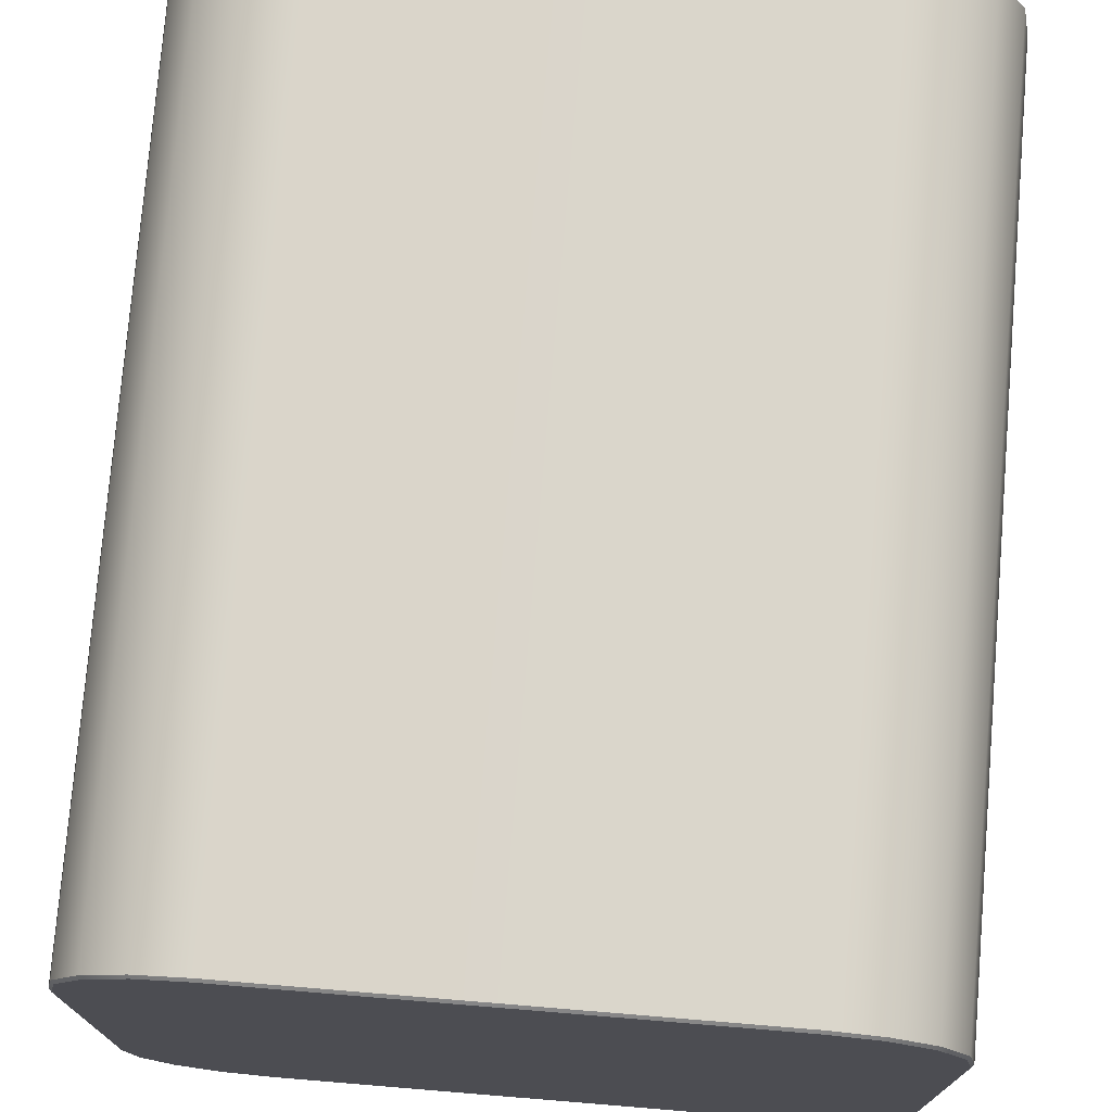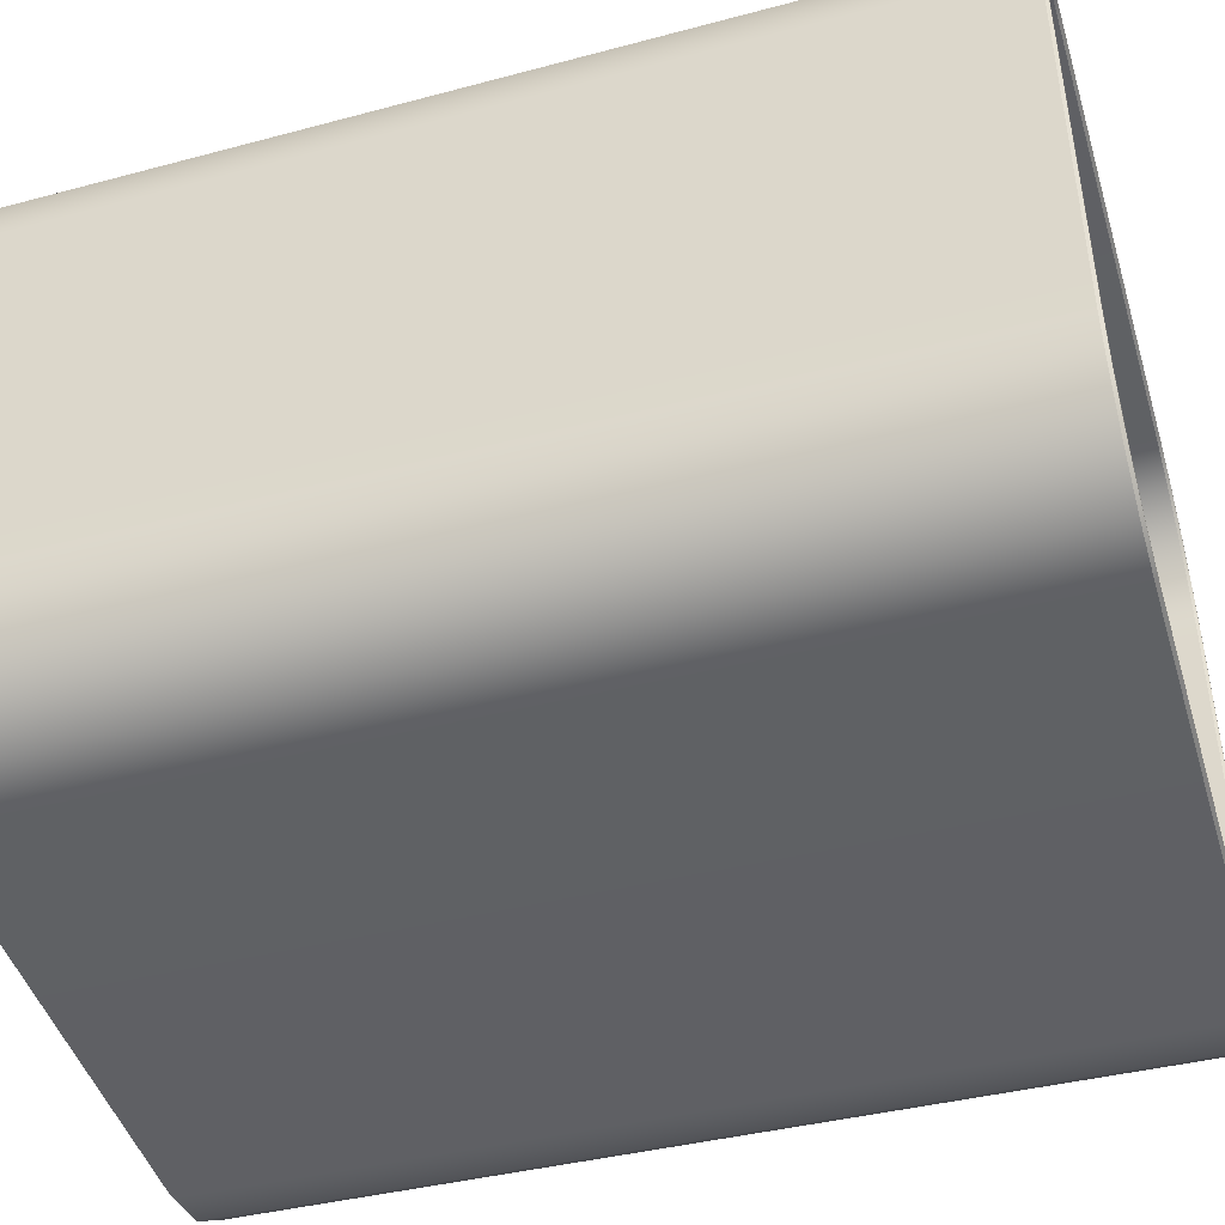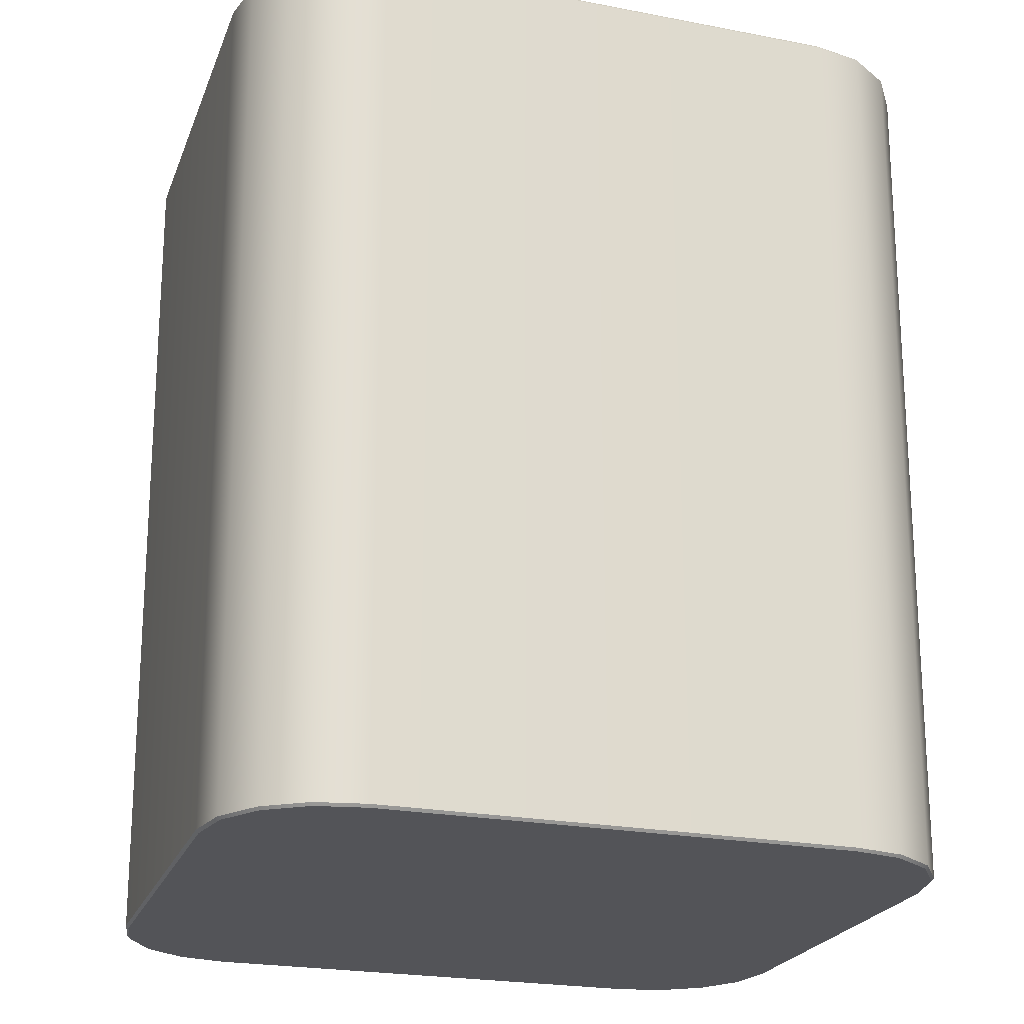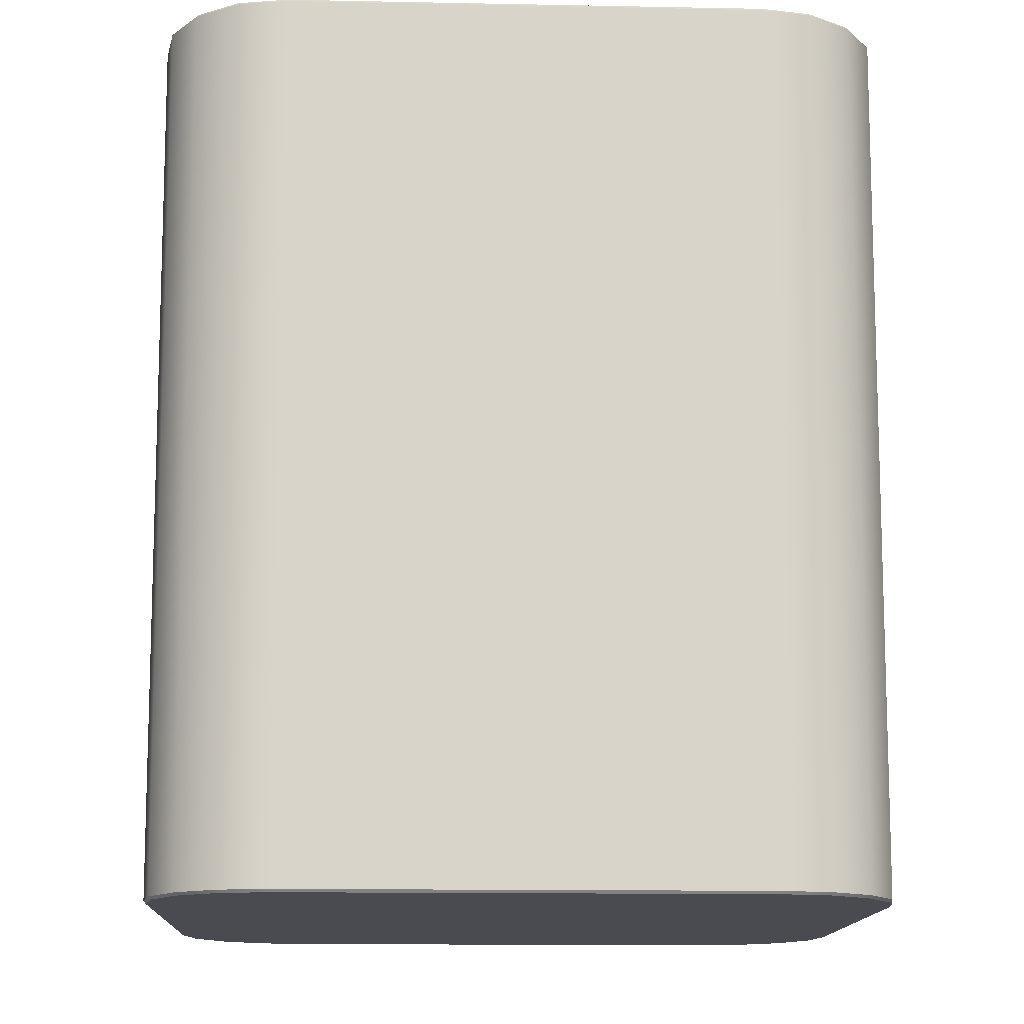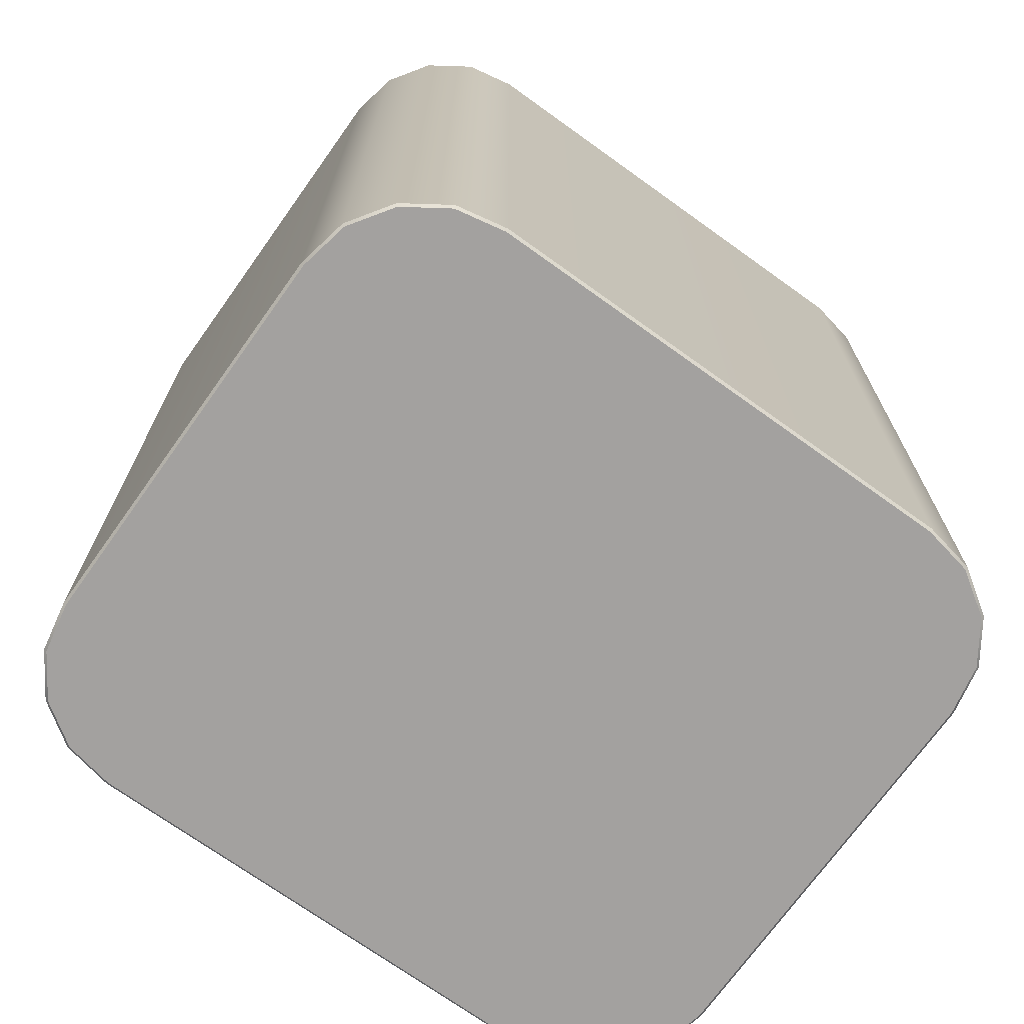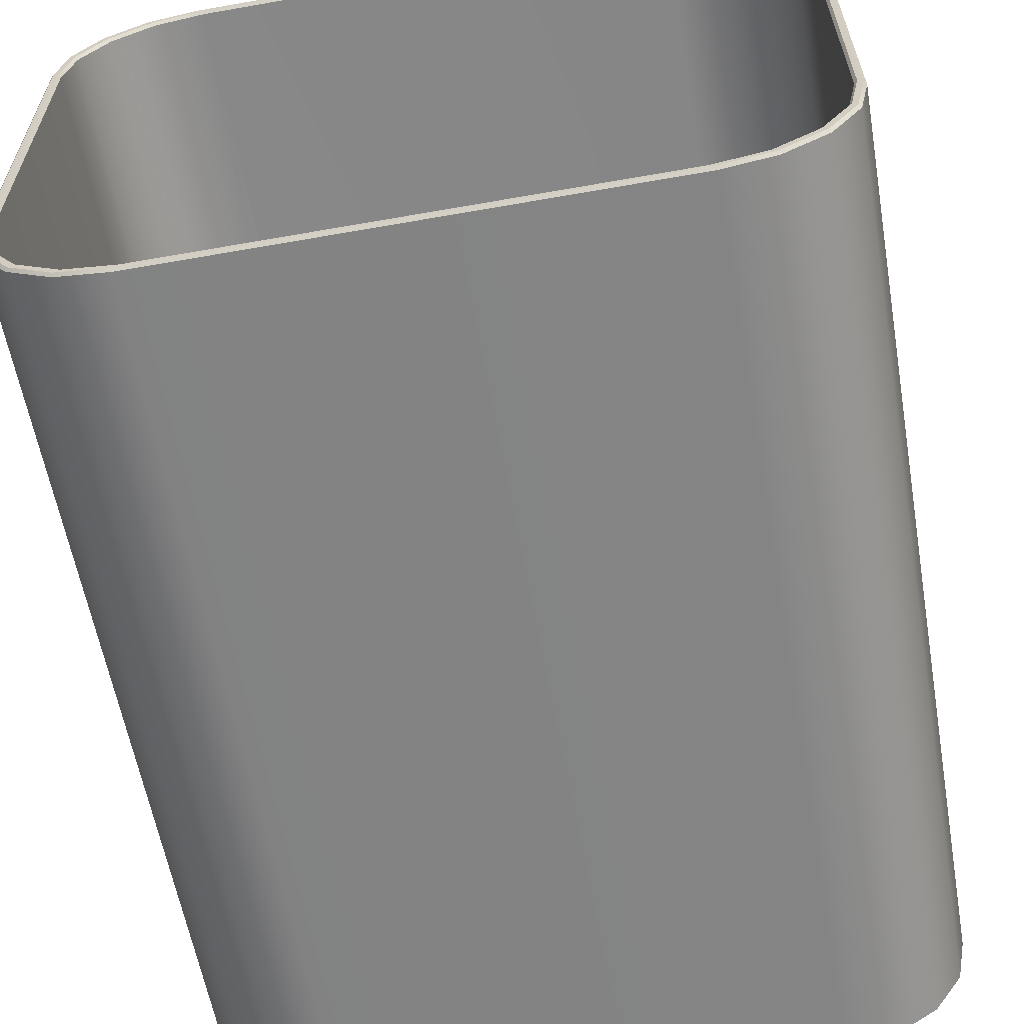
<metadata>
{"format":"obj","ext":"obj","renderer":"f3d","projection":"perspective","resolution":1024,"background":"white","views":[{"elev":73.6,"azim":4.7,"up":"+Z"},{"elev":-45.2,"azim":106.5,"up":"+Z"},{"elev":-23.4,"azim":-17.9,"up":"+Y"},{"elev":-14.6,"azim":-2.4,"up":"+Y"},{"elev":-72.3,"azim":144.4,"up":"+Y"},{"elev":-61.7,"azim":-169.8,"up":"+Z"}]}
</metadata>
<code>
g default
v -0.572 0.6245 -2.252
v -0.5728 0.6326 -2.245
v 0.7951 0.6326 -2.245
v 0.7943 0.6245 -2.252
v -0.9737 3.207 -2.606
v -0.966 3.215 -2.607
v -0.9737 3.207 -3.76
v -0.966 3.215 -3.759
v -0.5893 3.207 -2.222
v -0.5886 3.215 -2.23
v 0.8116 3.207 -2.222
v 0.8108 3.215 -2.23
v 1.196 3.207 -2.606
v 1.188 3.215 -2.607
v 1.196 3.207 -3.76
v 1.188 3.215 -3.759
v -0.5893 3.207 -4.144
v -0.5886 3.215 -4.137
v 0.8116 3.207 -4.144
v 0.8108 3.215 -4.137
v -0.9482 0.6326 -2.62
v -0.9404 0.6245 -2.621
v -0.9404 0.6245 -3.746
v -0.9482 0.6326 -3.746
v -0.5728 0.6326 -4.122
v -0.572 0.6245 -4.114
v 0.7943 0.6245 -4.114
v 0.7951 0.6326 -4.122
v 1.163 0.6245 -2.621
v 1.17 0.6326 -2.62
v 1.17 0.6326 -3.746
v 1.163 0.6245 -3.746
v -0.9197 0.6326 -2.476
v -0.9123 0.6245 -2.479
v -0.9445 3.207 -2.459
v -0.9372 3.215 -2.462
v -0.8383 0.6326 -2.355
v -0.8327 0.6245 -2.36
v -0.8611 3.207 -2.335
v -0.8556 3.215 -2.34
v -0.7165 0.6326 -2.273
v -0.7134 0.6245 -2.28
v -0.7364 3.207 -2.251
v -0.7334 3.215 -2.259
v 0.9387 0.6326 -2.273
v 0.9357 0.6245 -2.28
v 0.9587 3.207 -2.251
v 0.9557 3.215 -2.259
v 1.061 0.6326 -2.355
v 1.055 0.6245 -2.36
v 1.083 3.207 -2.335
v 1.078 3.215 -2.34
v 1.142 0.6326 -2.476
v 1.135 0.6245 -2.479
v 1.167 3.207 -2.459
v 1.159 3.215 -2.462
v -0.9445 3.207 -3.907
v -0.9372 3.215 -3.904
v -0.9123 0.6245 -3.887
v -0.9197 0.6326 -3.89
v -0.8611 3.207 -4.032
v -0.8556 3.215 -4.026
v -0.8327 0.6245 -4.006
v -0.8383 0.6326 -4.012
v -0.7364 3.207 -4.115
v -0.7334 3.215 -4.108
v -0.7134 0.6245 -4.086
v -0.7165 0.6326 -4.093
v 0.9587 3.207 -4.115
v 0.9557 3.215 -4.108
v 0.9357 0.6245 -4.086
v 0.9387 0.6326 -4.093
v 1.083 3.207 -4.032
v 1.078 3.215 -4.026
v 1.055 0.6245 -4.006
v 1.061 0.6326 -4.012
v 1.167 3.207 -3.907
v 1.159 3.215 -3.904
v 1.135 0.6245 -3.887
v 1.142 0.6326 -3.89
v 1.063 3.215 -4.015
v 1.057 3.207 -4.009
v 1.146 3.215 -3.891
v 1.138 3.207 -3.888
v 0.9391 3.215 -4.097
v 0.936 3.207 -4.09
v 0.7937 3.215 -4.126
v 0.7928 3.207 -4.119
v -0.5714 3.215 -4.126
v -0.5706 3.207 -4.119
v -0.7169 3.215 -4.097
v -0.7138 3.207 -4.09
v -0.8408 3.215 -4.015
v -0.8351 3.207 -4.009
v -0.9236 3.215 -3.891
v -0.9163 3.207 -3.888
v -0.9525 3.215 -3.745
v -0.9447 3.207 -3.744
v -0.9525 3.215 -2.621
v -0.9447 3.207 -2.622
v -0.9236 3.215 -2.476
v -0.9163 3.207 -2.479
v -0.8408 3.215 -2.352
v -0.8351 3.207 -2.357
v -0.7168 3.215 -2.269
v -0.7138 3.207 -2.276
v -0.5714 3.215 -2.24
v -0.5706 3.207 -2.248
v 0.7937 3.215 -2.24
v 0.7928 3.207 -2.248
v 0.9391 3.215 -2.269
v 0.936 3.207 -2.276
v 1.063 3.215 -2.352
v 1.057 3.207 -2.357
v 1.146 3.215 -2.476
v 1.138 3.207 -2.479
v 1.175 3.215 -2.621
v 1.167 3.207 -2.622
v 1.175 3.215 -3.745
v 1.167 3.207 -3.744
v 1.021 0.7171 -3.977
v 1.027 0.7252 -3.982
v 1.105 0.7252 -3.865
v 1.098 0.7171 -3.862
v 0.9063 0.7171 -4.053
v 0.9093 0.7252 -4.061
v 0.77 0.7171 -4.081
v 0.7708 0.7252 -4.088
v -0.5477 0.7171 -4.081
v -0.5485 0.7252 -4.088
v -0.684 0.7171 -4.053
v -0.6871 0.7252 -4.061
v -0.7989 0.7171 -3.977
v -0.8046 0.7252 -3.982
v -0.8757 0.7171 -3.862
v -0.883 0.7252 -3.865
v -0.9028 0.7171 -3.726
v -0.9106 0.7252 -3.726
v -0.9028 0.7171 -2.641
v -0.9106 0.7252 -2.64
v -0.8757 0.7171 -2.505
v -0.883 0.7252 -2.501
v -0.7989 0.7171 -2.39
v -0.8046 0.7252 -2.384
v -0.684 0.7171 -2.313
v -0.6871 0.7252 -2.305
v -0.5477 0.7171 -2.286
v -0.5485 0.7252 -2.278
v 0.7812 0.7171 -2.28
v 0.7708 0.7284 -2.278
v 0.8993 0.7171 -2.304
v 0.9094 0.7278 -2.305
v 1.021 0.7171 -2.39
v 1.027 0.7252 -2.384
v 1.098 0.7171 -2.505
v 1.105 0.7252 -2.501
v 1.125 0.7171 -2.641
v 1.133 0.7252 -2.64
v 1.125 0.7171 -3.726
v 1.133 0.7252 -3.726
g Box2
f 1 2 41 42
f 2 1 4 3
f 3 4 46 45
f 5 6 8 7
f 6 5 35 36
f 7 8 58 57
f 9 10 44 43
f 10 9 11 12
f 12 11 47 48
f 13 14 56 55
f 14 13 15 16
f 16 15 77 78
f 17 18 20 19
f 18 17 65 66
f 19 20 70 69
f 21 22 34 33
f 22 21 24 23
f 23 24 60 59
f 25 26 67 68
f 26 25 28 27
f 27 28 72 71
f 29 30 53 54
f 30 29 32 31
f 31 32 79 80
f 33 34 38 37
f 36 35 39 40
f 37 38 42 41
f 40 39 43 44
f 45 46 50 49
f 48 47 51 52
f 49 50 54 53
f 52 51 55 56
f 57 58 62 61
f 59 60 64 63
f 61 62 66 65
f 63 64 68 67
f 69 70 74 73
f 71 72 76 75
f 73 74 78 77
f 75 76 80 79
f 81 82 84 83
f 82 81 85 86
f 83 84 120 119
f 86 85 87 88
f 88 87 89 90
f 90 89 91 92
f 92 91 93 94
f 94 93 95 96
f 96 95 97 98
f 98 97 99 100
f 100 99 101 102
f 102 101 103 104
f 104 103 105 106
f 106 105 107 108
f 108 107 109 110
f 110 109 111 112
f 112 111 113 114
f 114 113 115 116
f 116 115 117 118
f 118 117 119 120
f 121 122 126 125
f 122 121 124 123
f 123 124 159 160
f 125 126 128 127
f 127 128 130 129
f 129 130 132 131
f 131 132 134 133
f 133 134 136 135
f 135 136 138 137
f 137 138 140 139
f 139 140 142 141
f 141 142 144 143
f 143 144 146 145
f 145 146 148 147
f 147 148 150 149
f 151 152 154 153
f 153 154 156 155
f 155 156 158 157
f 157 158 160 159
f 9 2 3 11
f 25 17 19 28
f 13 30 31 15
f 7 24 21 5
f 21 33 35 5
f 33 37 39 35
f 37 41 43 39
f 41 2 9 43
f 3 45 47 11
f 45 49 51 47
f 49 53 55 51
f 53 30 13 55
f 7 57 60 24
f 57 61 64 60
f 61 65 68 64
f 65 17 25 68
f 19 69 72 28
f 69 73 76 72
f 73 77 80 76
f 77 15 31 80
f 124 121 125 127 129 131 133 135 137 139 141 143 145 147 149 151 153 155 157 159
f 32 29 54 50 46 4 1 42 38 34 22 23 59 63 67 26 27 71 75 79
f 78 74 81 83
f 74 70 85 81
f 70 20 87 85
f 20 18 89 87
f 18 66 91 89
f 66 62 93 91
f 62 58 95 93
f 58 8 97 95
f 8 6 99 97
f 6 36 101 99
f 36 40 103 101
f 40 44 105 103
f 44 10 107 105
f 10 12 109 107
f 12 48 111 109
f 48 52 113 111
f 52 56 115 113
f 56 14 117 115
f 14 16 119 117
f 16 78 83 119
f 84 82 122 123
f 82 86 126 122
f 86 88 128 126
f 88 90 130 128
f 90 92 132 130
f 92 94 134 132
f 94 96 136 134
f 96 98 138 136
f 98 100 140 138
f 100 102 142 140
f 102 104 144 142
f 104 106 146 144
f 106 108 148 146
f 108 110 150 148
f 110 112 152 151 149 150
f 112 114 154 152
f 114 116 156 154
f 116 118 158 156
f 118 120 160 158
f 120 84 123 160

</code>
